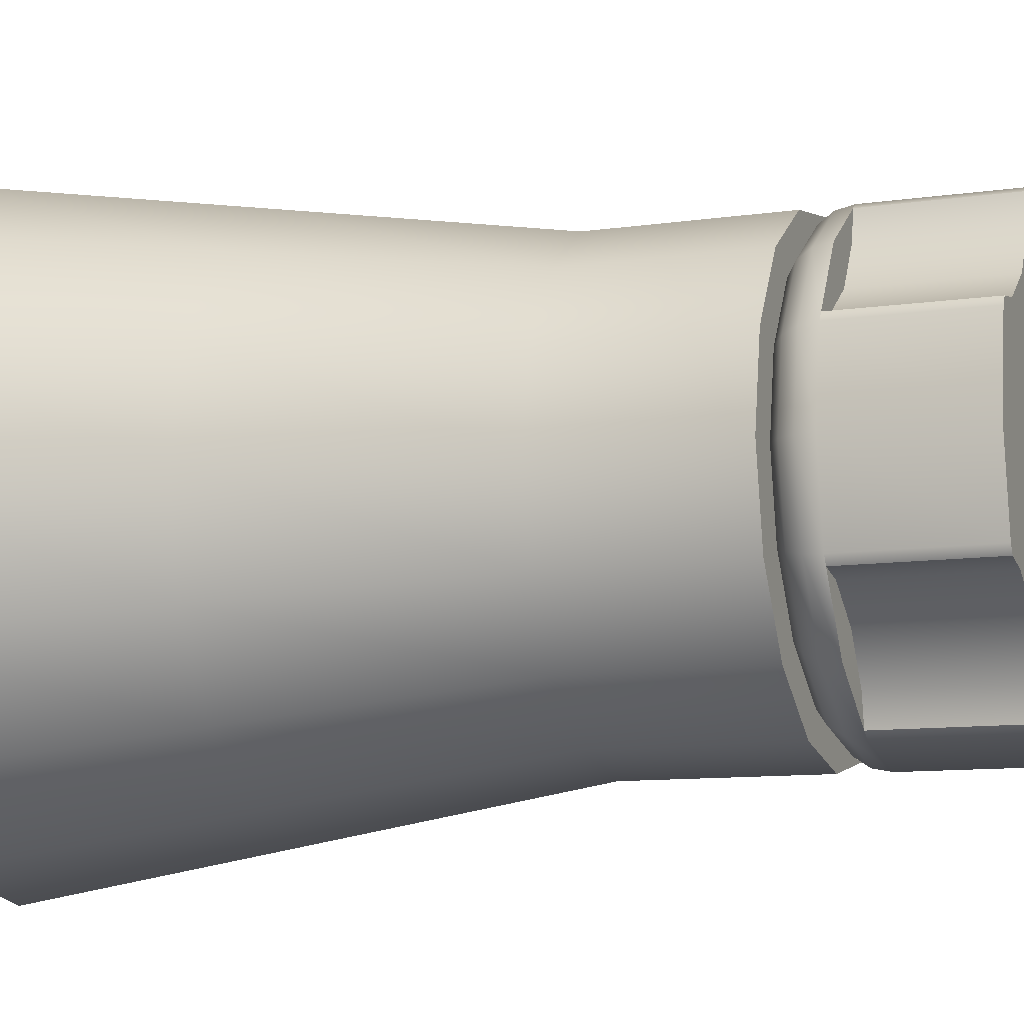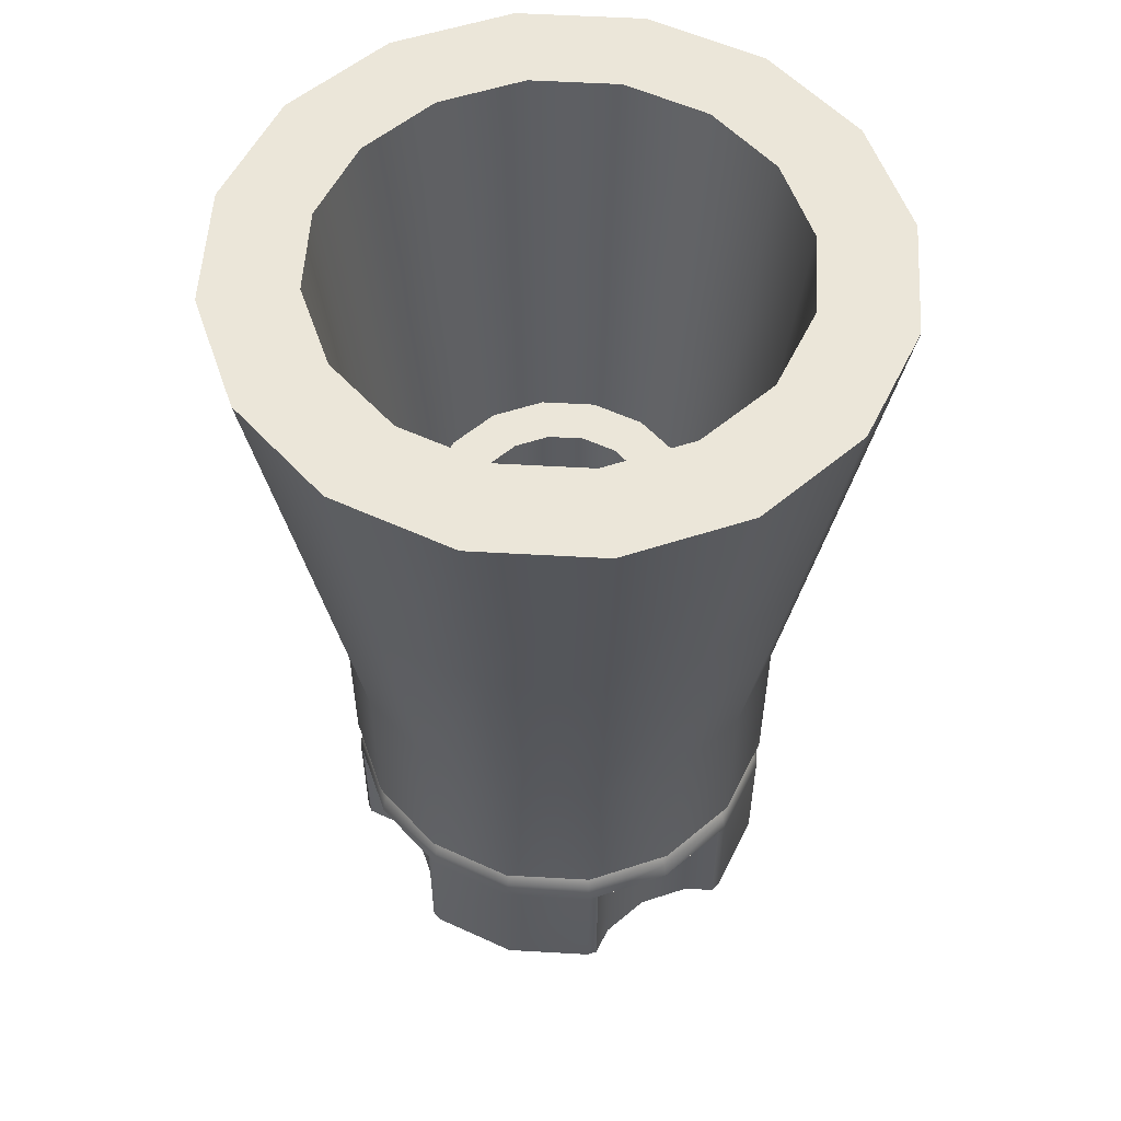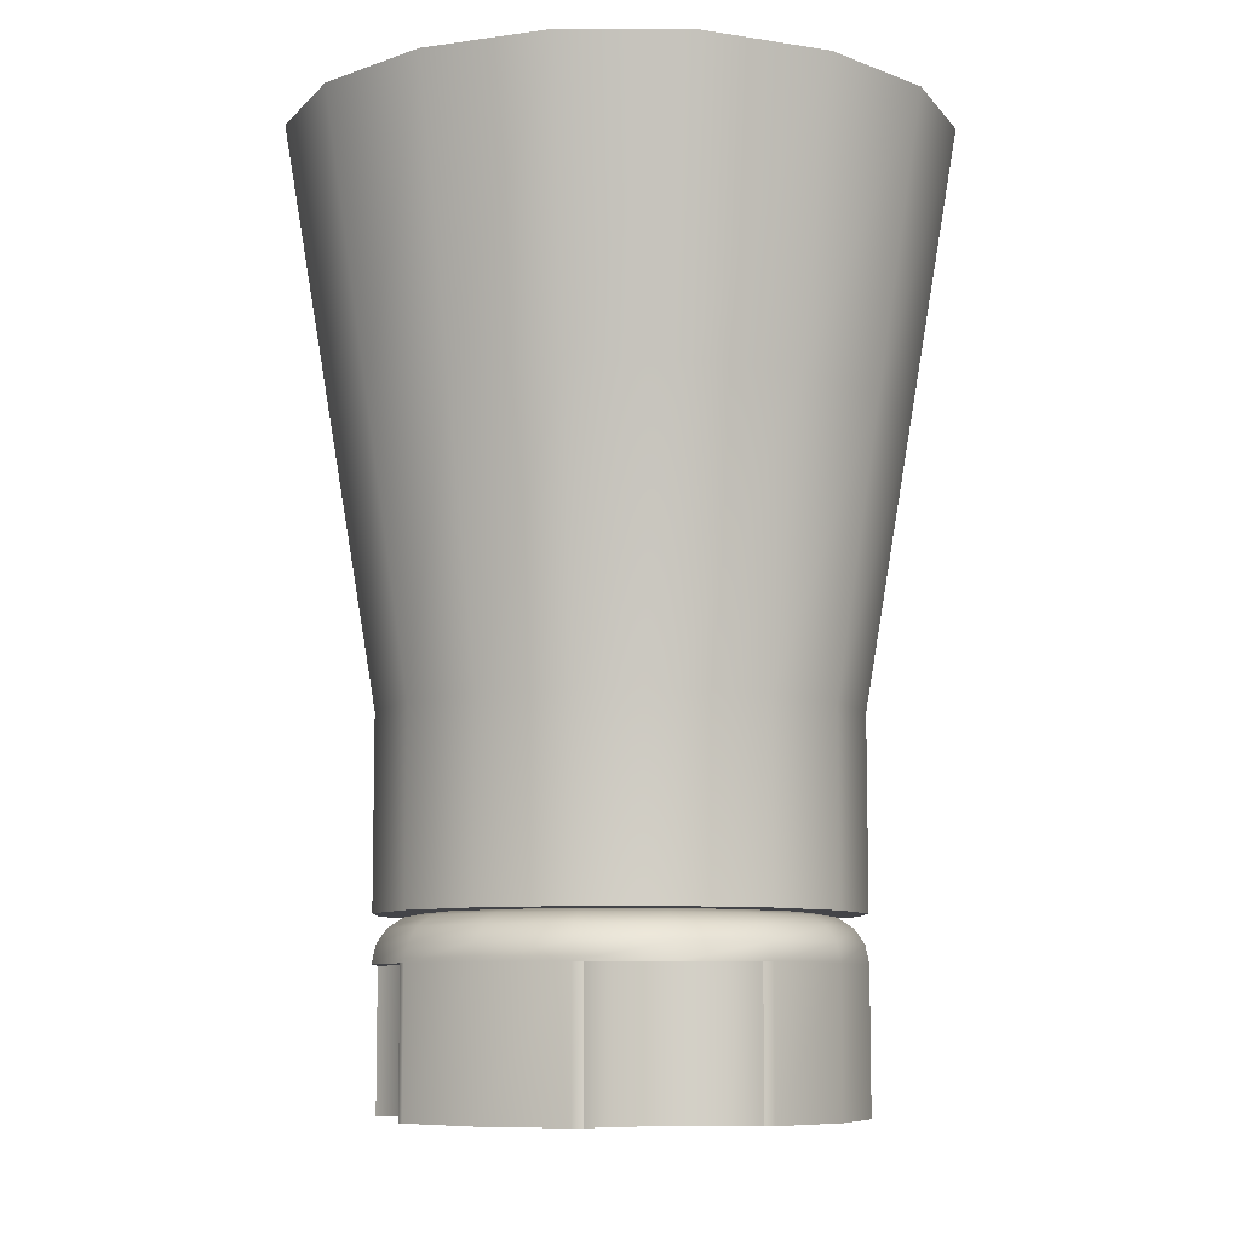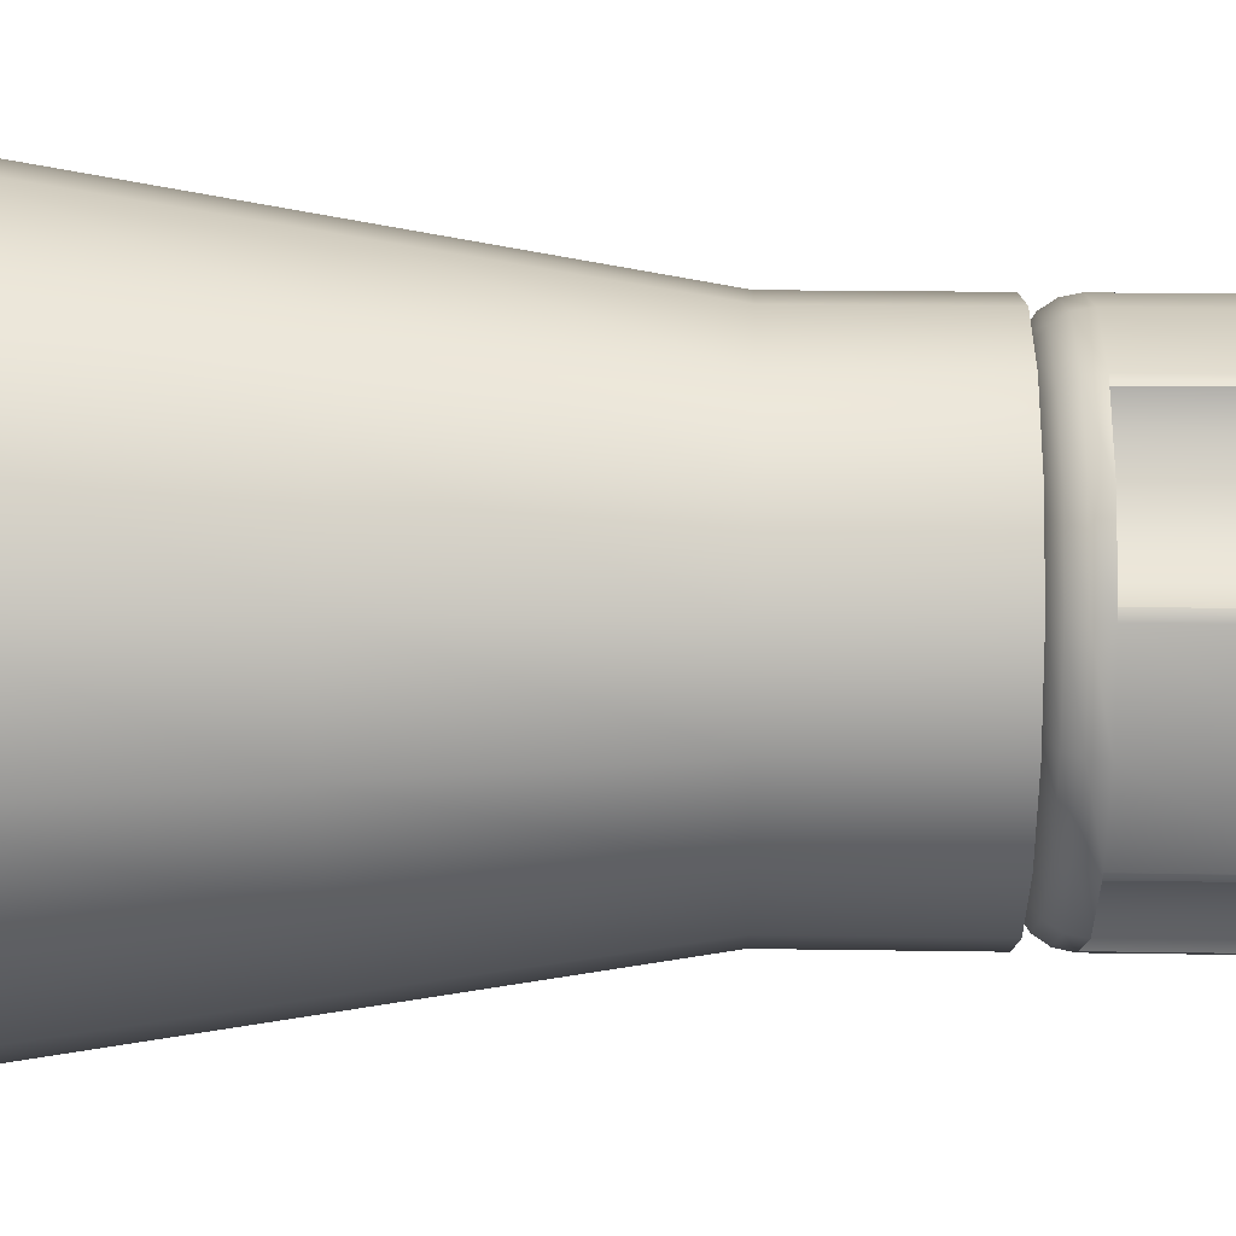
<metadata>
{"format":"obj","ext":"obj","renderer":"f3d","projection":"perspective","resolution":1024,"background":"white","views":[{"elev":-10.4,"azim":-69.9,"up":"+Z"},{"elev":55.1,"azim":14.7,"up":"+Y"},{"elev":-8.3,"azim":32.7,"up":"+Y"},{"elev":22.5,"azim":-88.5,"up":"+Z"}]}
</metadata>
<code>
v 4 16 0
v 3.696 16 -1.531
v 3.696 20 -1.531
v 4 20 0
v 2.828 16 -2.828
v 2.828 20 -2.828
v 1.531 16 -3.696
v 1.531 20 -3.696
v 0 16 -4
v 0 20 -4
v -1.531 16 -3.696
v -1.531 20 -3.696
v -2.828 16 -2.828
v -2.828 20 -2.828
v -3.696 16 -1.531
v -3.696 20 -1.531
v -4 16 0
v -4 20 0
v -3.696 16 1.531
v -3.696 20 1.531
v -2.828 16 2.828
v -2.828 20 2.828
v -1.531 16 3.696
v -1.531 20 3.696
v 0 16 4
v 0 20 4
v 1.531 16 3.696
v 1.531 20 3.696
v 2.828 16 2.828
v 2.828 20 2.828
v 3.696 16 1.531
v 3.696 20 1.531
v 6 16 0
v 5.543 16 -2.296
v 5.543 20 -2.296
v 6 20 0
v 4.243 16 -4.243
v 4.243 20 -4.243
v 2.296 16 -5.543
v 2.296 20 -5.543
v 0 16 -6
v 0 20 -6
v -2.296 16 -5.543
v -2.296 20 -5.543
v -4.243 16 -4.243
v -4.243 20 -4.243
v -5.543 16 -2.296
v -5.543 20 -2.296
v -6 16 0
v -6 20 0
v -5.543 16 2.296
v -5.543 20 2.296
v -4.243 16 4.243
v -4.243 20 4.243
v -2.296 16 5.543
v -2.296 20 5.543
v 0 16 6
v 0 20 6
v 2.296 16 5.543
v 2.296 20 5.543
v 4.243 16 4.243
v 4.243 20 4.243
v 5.543 16 2.296
v 5.543 20 2.296
v 3.696 12 -1.531
v 4 12 0
v 2.828 12 -2.828
v 1.531 12 -3.696
v 0 12 -4
v -1.531 12 -3.696
v -2.828 12 -2.828
v -3.696 12 -1.531
v -4 12 0
v -3.696 12 1.531
v -2.828 12 2.828
v -1.531 12 3.696
v 0 12 4
v 1.531 12 3.696
v 2.828 12 2.828
v 3.696 12 1.531
v 6 12 0
v 5.543 12 -2.296
v 5.543 -4 -2.296
v 6 -4 0
v 4.243 12 -4.243
v 4.243 -4 -4.243
v 2.296 12 -5.543
v 2.296 -4 -5.543
v 0 12 -6
v 0 -4 -6
v -2.296 12 -5.543
v -2.296 -4 -5.543
v -4.243 12 -4.243
v -4.243 -4 -4.243
v -5.543 12 -2.296
v -5.543 -4 -2.296
v -6 12 0
v -6 -4 0
v -5.543 12 2.296
v -5.543 -4 2.296
v -4.243 12 4.243
v -4.243 -4 4.243
v -2.296 12 5.543
v -2.296 -4 5.543
v 0 12 6
v 0 -4 6
v 2.296 12 5.543
v 2.296 -4 5.543
v 4.243 12 4.243
v 4.243 -4 4.243
v 5.543 12 2.296
v 5.543 -4 2.296
v 8.991 -4 4.202
v 9.24 -4 3.83
v 9.24 2 3.829
v 8.991 2 4.202
v 8.991 2 -4.202
v 9.24 2 -3.829
v 9.24 -4 -3.83
v 8.991 -4 -4.202
v 4.202 -4 -8.991
v 3.83 -4 -9.24
v 3.829 2 -9.24
v 4.202 2 -8.991
v -4.202 2 -8.991
v -3.829 2 -9.24
v -3.83 -4 -9.24
v -4.202 -4 -8.991
v -8.991 -4 -4.202
v -9.24 -4 -3.83
v -9.24 2 -3.829
v -8.991 2 -4.202
v -8.991 2 4.202
v -9.24 2 3.829
v -9.24 -4 3.83
v -8.991 -4 4.202
v 5.757 2 5.757
v 7.704 2 4.457
v 7.071 2 7.071
v 4.457 2 7.704
v 4.202 2 8.991
v 5.757 2 -5.757
v 4.457 2 -7.704
v 7.071 2 -7.071
v 7.704 2 -4.457
v -5.757 2 -5.757
v -7.704 2 -4.457
v -7.071 2 -7.071
v -4.457 2 -7.704
v -5.757 2 5.757
v -4.457 2 7.704
v -4.202 2 8.991
v -7.071 2 7.071
v -7.704 2 4.457
v 4.202 -4 8.991
v 4.457 -4 7.704
v 5.757 -4 5.757
v 7.704 -4 4.457
v 7.704 -4 -4.457
v 5.757 -4 -5.757
v 4.457 -4 -7.704
v -4.457 -4 -7.704
v -5.757 -4 -5.757
v -7.704 -4 -4.457
v -7.704 -4 4.457
v -5.757 -4 5.757
v -4.457 -4 7.704
v -4.202 -4 8.991
v 10 -4 0
v 10 2 0
v 0 -4 -10
v 0 2 -10
v -10 -4 0
v -10 2 0
v 3.829 2 9.24
v 3.83 -4 9.24
v 0 -4 10
v 0 2 10
v -3.829 2 9.24
v -3.83 -4 9.24
v -3.827 4 -9.239
v -3.062 4 -7.391
v 0 4 -8
v 0 4 -10
v -7.071 4 -7.071
v -5.657 4 -5.657
v -9.239 4 -3.827
v -7.391 4 -3.062
v -10 4 0
v -8 4 0
v -9.239 4 3.827
v -7.391 4 3.062
v -7.071 4 7.071
v -5.657 4 5.657
v -3.827 4 9.239
v -3.062 4 7.391
v 0 4 10
v 0 4 8
v 3.827 4 9.239
v 3.062 4 7.391
v 7.071 4 7.071
v 5.657 4 5.657
v 9.239 4 3.827
v 7.391 4 3.062
v 10 4 0
v 8 4 0
v 9.239 4 -3.827
v 7.391 4 -3.062
v 7.071 4 -7.071
v 5.657 4 -5.657
v 3.827 4 -9.239
v 3.062 4 -7.391
v 10 12 0
v 9.239 12 -3.827
v 7.071 12 -7.071
v 3.827 12 -9.239
v 0 12 -10
v -3.827 12 -9.239
v -7.071 12 -7.071
v -9.239 12 -3.827
v -10 12 0
v -9.239 12 3.827
v -7.071 12 7.071
v -3.827 12 9.239
v 0 12 10
v 3.827 12 9.239
v 7.071 12 7.071
v 9.239 12 3.827
v 11.09 24 -4.592
v 12 24 0
v 8.485 24 -8.485
v 4.592 24 -11.09
v 0 24 -12
v -4.592 24 -11.09
v -8.485 24 -8.485
v -11.09 24 -4.592
v -12 24 0
v -11.09 24 4.592
v -8.485 24 8.485
v -4.592 24 11.09
v 0 24 12
v 4.592 24 11.09
v 8.485 24 8.485
v 11.09 24 4.592
v 12.93 36 -5.358
v 14 36 0
v 9.899 36 -9.899
v 5.358 36 -12.93
v 0 36 -14
v -5.358 36 -12.93
v -9.899 36 -9.899
v -12.93 36 -5.358
v -14 36 0
v -12.93 36 5.358
v -9.899 36 9.899
v -5.358 36 12.93
v 0 36 14
v 5.358 36 12.93
v 9.899 36 9.899
v 12.93 36 5.358
v 7.391 16 -3.062
v 8.315 26 -3.444
v 9 26 0
v 8 16 0
v 5.657 16 -5.657
v 6.364 26 -6.364
v 3.062 16 -7.391
v 3.444 26 -8.315
v 0 16 -8
v 0 26 -9
v -3.062 16 -7.391
v -3.444 26 -8.315
v -5.657 16 -5.657
v -6.364 26 -6.364
v -7.391 16 -3.062
v -8.315 26 -3.444
v -8 16 0
v -9 26 0
v -7.391 16 3.062
v -8.315 26 3.444
v -5.657 16 5.657
v -6.364 26 6.364
v -3.062 16 7.391
v -3.444 26 8.315
v 0 16 8
v 0 26 9
v 3.062 16 7.391
v 3.444 26 8.315
v 5.657 16 5.657
v 6.364 26 6.364
v 7.391 16 3.062
v 8.315 26 3.444
v 9.239 36 -3.827
v 10 36 0
v 7.071 36 -7.071
v 3.827 36 -9.239
v 0 36 -10
v -3.827 36 -9.239
v -7.071 36 -7.071
v -9.239 36 -3.827
v -10 36 0
v -9.239 36 3.827
v -7.071 36 7.071
v -3.827 36 9.239
v 0 36 10
v 3.827 36 9.239
v 7.071 36 7.071
v 9.239 36 3.827
v 12 36 0
v 11.09 36 -4.592
v 8.485 36 -8.485
v 4.592 36 -11.09
v 0 36 -12
v -4.592 36 -11.09
v -8.485 36 -8.485
v -11.09 36 -4.592
v -12 36 0
v -11.09 36 4.592
v -8.485 36 8.485
v -4.592 36 11.09
v 0 36 12
v 4.592 36 11.09
v 8.485 36 8.485
v 11.09 36 4.592
v 8.098 3.848 3.354
v 8.766 3.848 0
v 8.698 3.414 3.603
v 9.414 3.414 0
v 9.098 2.766 3.769
v 9.848 2.766 0
v 6.198 3.848 6.198
v 6.657 3.414 6.657
v 6.963 2.766 6.963
v 3.354 3.848 8.098
v 3.603 3.414 8.698
v 3.769 2.766 9.098
v 0 3.848 8.766
v 0 3.414 9.414
v 0 2.766 9.848
v 3.354 3.848 -8.098
v 0 3.848 -8.766
v 3.603 3.414 -8.698
v 0 3.414 -9.414
v 3.769 2.766 -9.098
v 0 2.766 -9.848
v 6.198 3.848 -6.198
v 6.657 3.414 -6.657
v 6.963 2.766 -6.963
v 8.098 3.848 -3.354
v 8.698 3.414 -3.603
v 9.098 2.766 -3.769
v -8.098 3.848 -3.354
v -8.766 3.848 0
v -8.698 3.414 -3.603
v -9.414 3.414 0
v -9.098 2.766 -3.769
v -9.848 2.766 0
v -6.198 3.848 -6.198
v -6.657 3.414 -6.657
v -6.963 2.766 -6.963
v -3.354 3.848 -8.098
v -3.603 3.414 -8.698
v -3.769 2.766 -9.098
v -3.354 3.848 8.098
v -3.603 3.414 8.698
v -3.769 2.766 9.098
v -6.198 3.848 6.198
v -6.657 3.414 6.657
v -6.963 2.766 6.963
v -8.098 3.848 3.354
v -8.698 3.414 3.603
v -9.098 2.766 3.769
g planttreepalmtrunk
f 1 4 3 2
f 2 3 6 5
f 5 6 8 7
f 7 8 10 9
f 9 10 12 11
f 11 12 14 13
f 13 14 16 15
f 15 16 18 17
f 17 18 20 19
f 19 20 22 21
f 21 22 24 23
f 23 24 26 25
f 25 26 28 27
f 27 28 30 29
f 29 30 32 31
f 31 32 4 1
f 33 34 35 36
f 34 37 38 35
f 37 39 40 38
f 39 41 42 40
f 41 43 44 42
f 43 45 46 44
f 45 47 48 46
f 47 49 50 48
f 49 51 52 50
f 51 53 54 52
f 53 55 56 54
f 55 57 58 56
f 57 59 60 58
f 59 61 62 60
f 61 63 64 62
f 63 33 36 64
f 44 12 10 42
f 46 14 12 44
f 48 16 14 46
f 50 18 16 48
f 52 20 18 50
f 54 22 20 52
f 56 24 22 54
f 58 26 24 56
f 60 28 26 58
f 62 30 28 60
f 64 32 30 62
f 36 4 32 64
f 35 3 4 36
f 38 6 3 35
f 40 8 6 38
f 42 10 8 40
f 1 2 65 66
f 2 5 67 65
f 5 7 68 67
f 7 9 69 68
f 9 11 70 69
f 11 13 71 70
f 13 15 72 71
f 15 17 73 72
f 17 19 74 73
f 19 21 75 74
f 21 23 76 75
f 23 25 77 76
f 25 27 78 77
f 27 29 79 78
f 29 31 80 79
f 31 1 66 80
f 81 82 83 84
f 82 85 86 83
f 85 87 88 86
f 87 89 90 88
f 89 91 92 90
f 91 93 94 92
f 93 95 96 94
f 95 97 98 96
f 97 99 100 98
f 99 101 102 100
f 101 103 104 102
f 103 105 106 104
f 105 107 108 106
f 107 109 110 108
f 109 111 112 110
f 111 81 84 112
f 113 114 115 116
f 117 118 119 120
f 121 122 123 124
f 125 126 127 128
f 129 130 131 132
f 133 134 135 136
f 137 138 116 139
f 140 137 139 141
f 142 143 124 144
f 145 142 144 117
f 146 147 132 148
f 149 146 148 125
f 150 151 152 153
f 154 150 153 133
f 155 156 140 141
f 156 157 137 140
f 157 158 138 137
f 158 113 116 138
f 120 159 145 117
f 159 160 142 145
f 160 161 143 142
f 161 121 124 143
f 128 162 149 125
f 162 163 146 149
f 163 164 147 146
f 164 129 132 147
f 136 165 154 133
f 165 166 150 154
f 166 167 151 150
f 167 168 152 151
f 169 119 118 170
f 170 115 114 169
f 171 127 126 172
f 172 123 122 171
f 173 135 134 174
f 174 131 130 173
f 141 175 176 155
f 177 176 175 178
f 178 179 180 177
f 168 180 179 152
f 177 106 108 176
f 108 156 155 176
f 156 108 110 157
f 112 158 157 110
f 159 83 86 160
f 88 161 160 86
f 162 92 94 163
f 96 164 163 94
f 165 100 102 166
f 104 167 166 102
f 113 158 112 114
f 84 169 114 112
f 169 84 83 119
f 83 159 120 119
f 121 161 88 122
f 90 171 122 88
f 171 90 92 127
f 92 162 128 127
f 129 164 96 130
f 98 173 130 96
f 173 98 100 135
f 100 165 136 135
f 168 167 104 180
f 106 177 180 104
f 181 184 183 182
f 185 181 182 186
f 187 185 186 188
f 189 187 188 190
f 191 189 190 192
f 193 191 192 194
f 195 193 194 196
f 197 195 196 198
f 199 197 198 200
f 201 199 200 202
f 203 201 202 204
f 205 203 204 206
f 207 205 206 208
f 209 207 208 210
f 211 209 210 212
f 184 211 212 183
f 213 205 207 214
f 214 207 209 215
f 215 209 211 216
f 216 211 184 217
f 217 184 181 218
f 218 181 185 219
f 219 185 187 220
f 220 187 189 221
f 221 189 191 222
f 222 191 193 223
f 223 193 195 224
f 224 195 197 225
f 225 197 199 226
f 226 199 201 227
f 227 201 203 228
f 228 203 205 213
f 213 214 229 230
f 214 215 231 229
f 215 216 232 231
f 216 217 233 232
f 217 218 234 233
f 218 219 235 234
f 219 220 236 235
f 220 221 237 236
f 221 222 238 237
f 222 223 239 238
f 223 224 240 239
f 224 225 241 240
f 225 226 242 241
f 226 227 243 242
f 227 228 244 243
f 228 213 230 244
f 230 229 245 246
f 229 231 247 245
f 231 232 248 247
f 232 233 249 248
f 233 234 250 249
f 234 235 251 250
f 235 236 252 251
f 236 237 253 252
f 237 238 254 253
f 238 239 255 254
f 239 240 256 255
f 240 241 257 256
f 241 242 258 257
f 242 243 259 258
f 243 244 260 259
f 244 230 246 260
f 261 264 263 262
f 265 261 262 266
f 267 265 266 268
f 269 267 268 270
f 271 269 270 272
f 273 271 272 274
f 275 273 274 276
f 277 275 276 278
f 279 277 278 280
f 281 279 280 282
f 283 281 282 284
f 285 283 284 286
f 287 285 286 288
f 289 287 288 290
f 291 289 290 292
f 264 291 292 263
f 262 263 294 293
f 266 262 293 295
f 268 266 295 296
f 270 268 296 297
f 272 270 297 298
f 274 272 298 299
f 276 274 299 300
f 278 276 300 301
f 280 278 301 302
f 282 280 302 303
f 284 282 303 304
f 286 284 304 305
f 288 286 305 306
f 290 288 306 307
f 292 290 307 308
f 263 292 308 294
f 91 89 69 70
f 93 91 70 71
f 95 93 71 72
f 97 95 72 73
f 99 97 73 74
f 101 99 74 75
f 103 101 75 76
f 105 103 76 77
f 107 105 77 78
f 109 107 78 79
f 111 109 79 80
f 81 111 80 66
f 82 81 66 65
f 85 82 65 67
f 87 85 67 68
f 89 87 68 69
f 271 43 41 269
f 273 45 43 271
f 275 47 45 273
f 277 49 47 275
f 279 51 49 277
f 281 53 51 279
f 283 55 53 281
f 285 57 55 283
f 287 59 57 285
f 289 61 59 287
f 291 63 61 289
f 264 33 63 291
f 261 34 33 264
f 265 37 34 261
f 267 39 37 265
f 269 41 39 267
f 309 310 293 294
f 310 311 295 293
f 311 312 296 295
f 312 313 297 296
f 313 314 298 297
f 314 315 299 298
f 315 316 300 299
f 316 317 301 300
f 317 318 302 301
f 318 319 303 302
f 319 320 304 303
f 320 321 305 304
f 321 322 306 305
f 322 323 307 306
f 323 324 308 307
f 324 309 294 308
f 246 245 310 309
f 245 247 311 310
f 247 248 312 311
f 248 249 313 312
f 249 250 314 313
f 250 251 315 314
f 251 252 316 315
f 252 253 317 316
f 253 254 318 317
f 254 255 319 318
f 255 256 320 319
f 256 257 321 320
f 257 258 322 321
f 258 259 323 322
f 259 260 324 323
f 260 246 309 324
f 206 204 325 326
f 326 325 327 328
f 328 327 329 330
f 330 329 115 170
f 204 202 331 325
f 325 331 332 327
f 327 332 333 329
f 329 333 139 115
f 202 200 334 331
f 331 334 335 332
f 332 335 336 333
f 333 336 175 139
f 200 198 337 334
f 334 337 338 335
f 335 338 339 336
f 336 339 178 175
f 183 212 340 341
f 341 340 342 343
f 343 342 344 345
f 345 344 123 172
f 212 210 346 340
f 340 346 347 342
f 342 347 348 344
f 344 348 144 123
f 210 208 349 346
f 346 349 350 347
f 347 350 351 348
f 348 351 118 144
f 208 206 326 349
f 349 326 328 350
f 350 328 330 351
f 351 330 170 118
f 190 188 352 353
f 353 352 354 355
f 355 354 356 357
f 357 356 131 174
f 188 186 358 352
f 352 358 359 354
f 354 359 360 356
f 356 360 148 131
f 186 182 361 358
f 358 361 362 359
f 359 362 363 360
f 360 363 126 148
f 182 183 341 361
f 361 341 343 362
f 362 343 345 363
f 363 345 172 126
f 198 196 364 337
f 337 364 365 338
f 338 365 366 339
f 339 366 179 178
f 196 194 367 364
f 364 367 368 365
f 365 368 369 366
f 366 369 153 179
f 194 192 370 367
f 367 370 371 368
f 368 371 372 369
f 369 372 134 153
f 192 190 353 370
f 370 353 355 371
f 371 355 357 372
f 372 357 174 134

</code>
